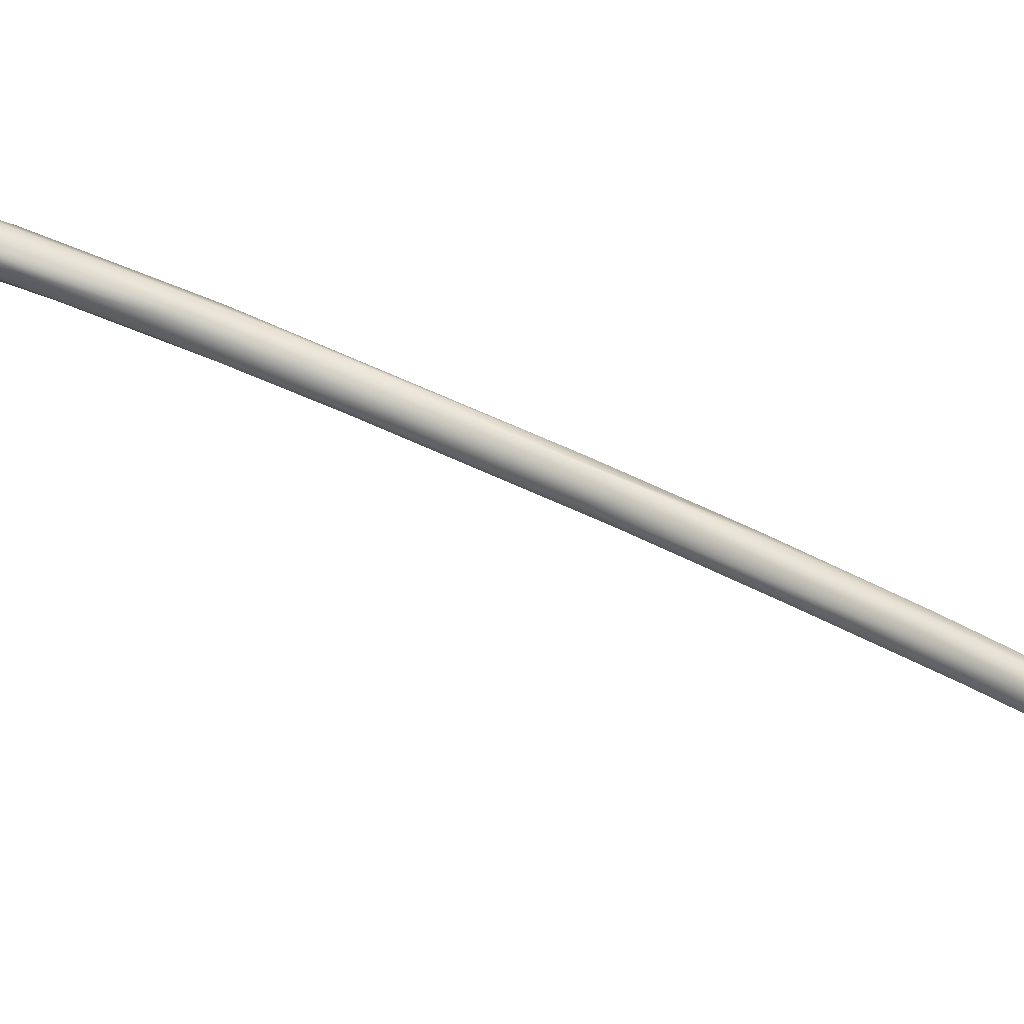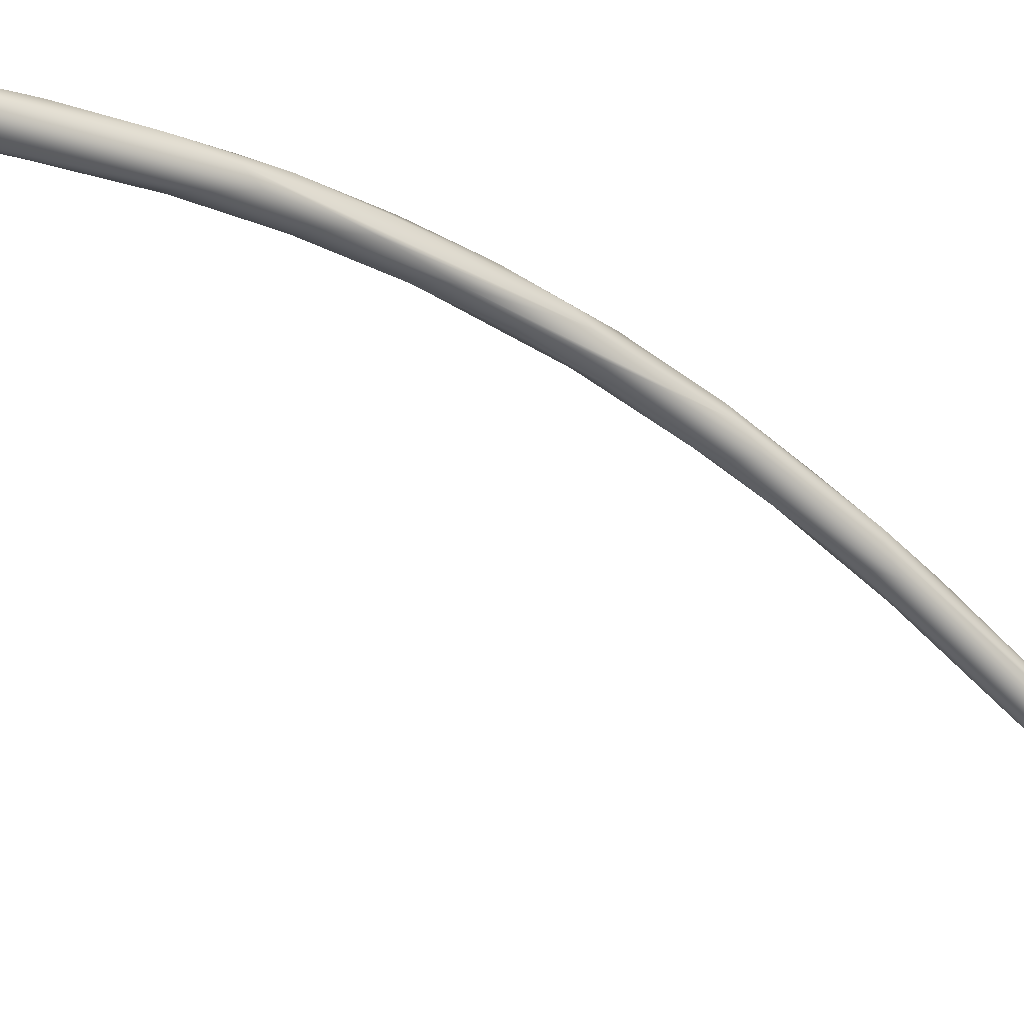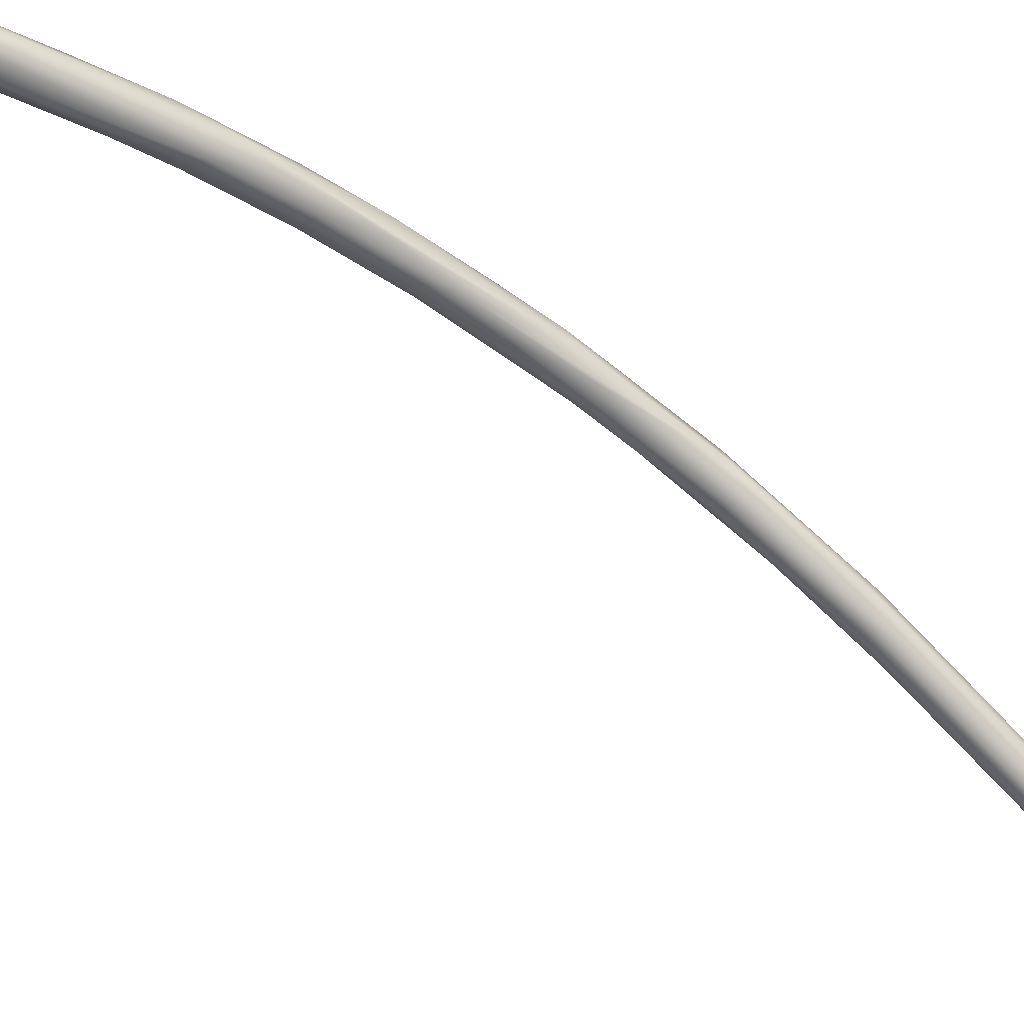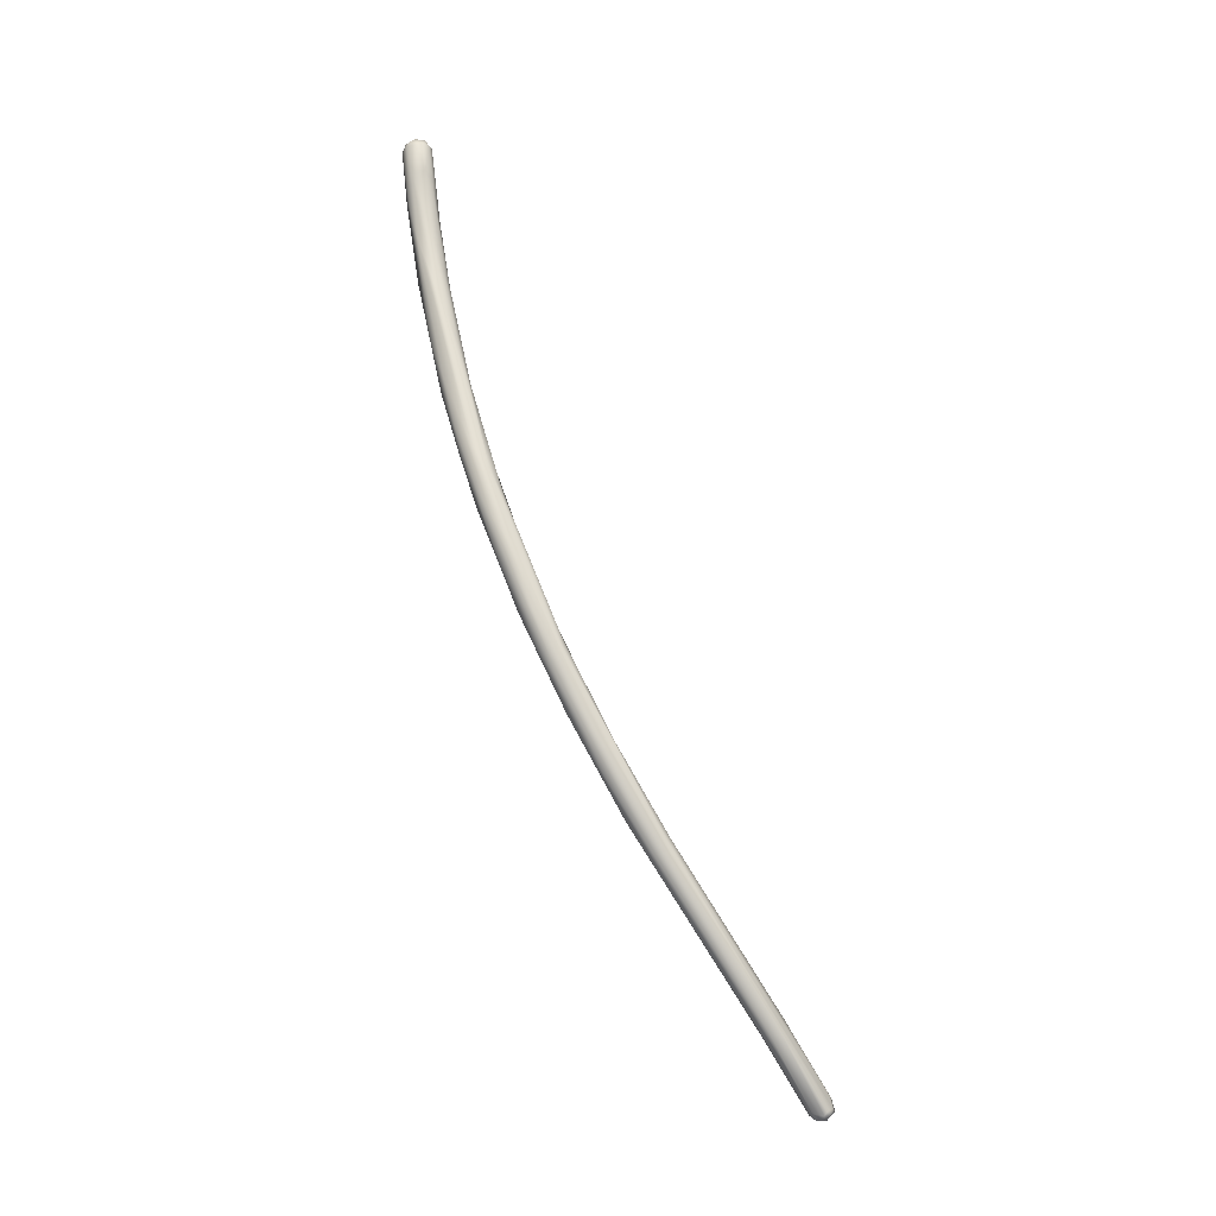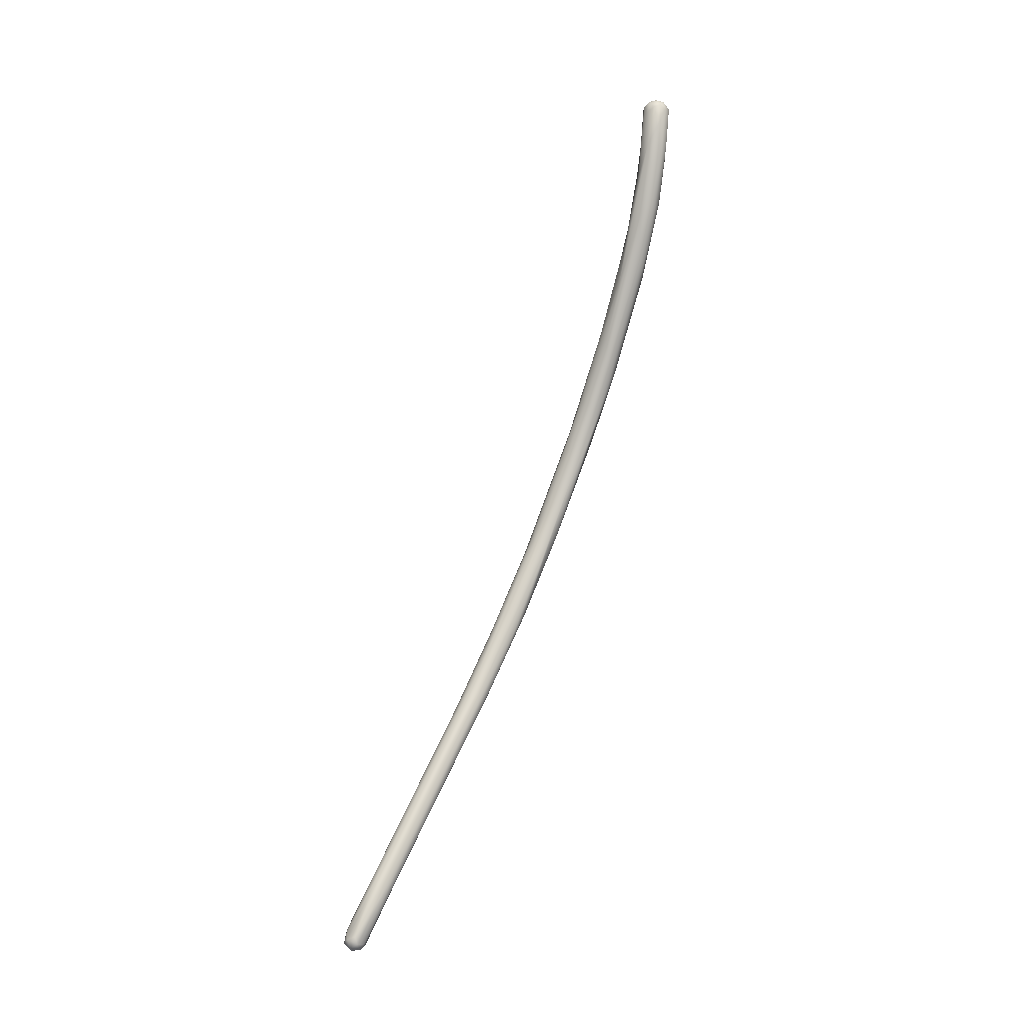
<metadata>
{"format":"obj","ext":"obj","renderer":"f3d","projection":"perspective","resolution":1024,"background":"white","views":[{"elev":-76.4,"azim":-94.8,"up":"+Z"},{"elev":-13.7,"azim":-107.6,"up":"+Z"},{"elev":-31.1,"azim":-108.8,"up":"+Z"},{"elev":-16.4,"azim":44.6,"up":"+Y"},{"elev":4.3,"azim":-153.5,"up":"+Y"}]}
</metadata>
<code>
o FJ2089.obj_grp1.855
v 0.3889 -0.8418 -0.2939
v 0.3864 -0.8431 -0.2943
v 0.3881 -0.8385 -0.2934
v 0.3889 -0.8381 -0.2917
v 0.3894 -0.8428 -0.2916
v 0.3898 -0.8412 -0.2918
v 0.3894 -0.8421 -0.2902
v 0.3886 -0.8431 -0.2899
v 0.3875 -0.8443 -0.2916
v 0.3847 -0.8229 -0.2781
v 0.3871 -0.8402 -0.2948
v 0.384 -0.8414 -0.2942
v 0.3844 -0.8434 -0.2931
v 0.3848 -0.8392 -0.2941
v 0.3825 -0.8229 -0.2845
v 0.3813 -0.8261 -0.2861
v 0.3867 -0.8442 -0.2929
v 0.386 -0.8443 -0.2902
v 0.3843 -0.8439 -0.2914
v 0.3861 -0.8425 -0.2883
v 0.3828 -0.824 -0.2768
v 0.3837 -0.8428 -0.29
v 0.383 -0.842 -0.2919
v 0.3835 -0.8196 -0.2813
v 0.3788 -0.8238 -0.2824
v 0.3792 -0.8249 -0.2786
v 0.3787 -0.8139 -0.2696
v 0.3738 -0.7764 -0.2505
v 0.3657 -0.7725 -0.2443
v 0.3724 -0.7847 -0.2577
v 0.3704 -0.7831 -0.248
v 0.3722 -0.7759 -0.2514
v 0.3747 -0.7777 -0.2487
v 0.3753 -0.7837 -0.2501
v 0.3719 -0.7804 -0.2458
v 0.3672 -0.7756 -0.2491
v 0.3677 -0.7717 -0.2481
v 0.3668 -0.7729 -0.242
v 0.3689 -0.7693 -0.2475
v 0.3685 -0.7534 -0.2362
v 0.3704 -0.7654 -0.2378
v 0.3676 -0.7507 -0.2308
v 0.3679 -0.7566 -0.2396
v 0.3643 -0.7469 -0.235
v 0.3664 -0.7623 -0.2346
v 0.362 -0.748 -0.235
v 0.3611 -0.7531 -0.2346
v 0.3599 -0.7488 -0.2302
v 0.3626 -0.7296 -0.2246
v 0.3632 -0.7349 -0.2283
v 0.3654 -0.7516 -0.2291
v 0.3608 -0.7469 -0.2272
v 0.363 -0.7305 -0.2232
v 0.3633 -0.7337 -0.223
v 0.3619 -0.7387 -0.2229
v 0.3582 -0.7302 -0.2275
v 0.3548 -0.7267 -0.2242
v 0.3595 -0.7239 -0.2245
v 0.3571 -0.7299 -0.2193
v 0.3589 -0.7211 -0.2168
v 0.3536 -0.7213 -0.217
v 0.3503 -0.6834 -0.2092
v 0.3569 -0.7202 -0.2156
v 0.3549 -0.7141 -0.2216
v 0.3532 -0.7139 -0.2212
v 0.3536 -0.7248 -0.2203
v 0.352 -0.6904 -0.2127
v 0.3518 -0.7107 -0.2128
v 0.3547 -0.7094 -0.2123
v 0.3492 -0.7047 -0.2173
v 0.3535 -0.6993 -0.2165
v 0.3457 -0.6936 -0.2094
v 0.3555 -0.7046 -0.2126
v 0.3491 -0.696 -0.2083
v 0.3499 -0.6955 -0.2166
v 0.3448 -0.6922 -0.213
v 0.3515 -0.6962 -0.209
v 0.3479 -0.6889 -0.2069
v 0.3473 -0.6777 -0.2059
v 0.3388 -0.6717 -0.207
v 0.3479 -0.6805 -0.2128
v 0.3454 -0.6815 -0.2137
v 0.3427 -0.6587 -0.2091
v 0.3427 -0.6795 -0.2059
v 0.3425 -0.6721 -0.2042
v 0.3438 -0.6829 -0.213
v 0.3399 -0.6751 -0.2098
v 0.3427 -0.6628 -0.2107
v 0.3398 -0.6604 -0.2111
v 0.3392 -0.6666 -0.2111
v 0.3367 -0.6607 -0.2042
v 0.3349 -0.6306 -0.2031
v 0.3388 -0.6569 -0.2028
v 0.34 -0.647 -0.207
v 0.3292 -0.6148 -0.2009
v 0.3359 -0.6425 -0.2101
v 0.3343 -0.6281 -0.2084
v 0.3333 -0.6447 -0.2026
v 0.3288 -0.621 -0.2094
v 0.3289 -0.6363 -0.2068
v 0.3298 -0.6359 -0.2087
v 0.3346 -0.6248 -0.2062
v 0.3335 -0.6207 -0.2039
v 0.3301 -0.6408 -0.2048
v 0.3304 -0.6088 -0.2078
v 0.3272 -0.5989 -0.2079
v 0.3319 -0.6077 -0.2053
v 0.3253 -0.6189 -0.2066
v 0.3307 -0.6057 -0.2016
v 0.3281 -0.6277 -0.2027
v 0.3242 -0.6034 -0.2012
v 0.3261 -0.6039 -0.2002
v 0.3305 -0.6117 -0.2013
v 0.3261 -0.6174 -0.2082
v 0.3311 -0.5973 -0.2041
v 0.3282 -0.5885 -0.2062
v 0.3249 -0.6172 -0.2039
v 0.3308 -0.5947 -0.2016
v 0.3284 -0.5965 -0.1993
v 0.3261 -0.6057 -0.2083
v 0.3297 -0.5867 -0.2047
v 0.331 -0.5875 -0.2026
v 0.3284 -0.5852 -0.2043
v 0.3295 -0.5851 -0.2024
v 0.3277 -0.586 -0.2054
v 0.3297 -0.5875 -0.1989
v 0.3306 -0.5869 -0.2006
v 0.3276 -0.5861 -0.1987
v 0.3281 -0.5849 -0.2002
v 0.3245 -0.5886 -0.1986
v 0.3272 -0.5878 -0.1978
v 0.3235 -0.6025 -0.206
v 0.3247 -0.5933 -0.2066
v 0.3227 -0.5987 -0.2035
v 0.323 -0.5877 -0.2038
v 0.3258 -0.5868 -0.2058
v 0.3243 -0.5862 -0.2046
v 0.3259 -0.5848 -0.2038
v 0.3269 -0.5843 -0.2022
v 0.3242 -0.5852 -0.2023
v 0.3228 -0.5875 -0.2012
v 0.3264 -0.5848 -0.2001
v 0.3251 -0.586 -0.1992
v 0.3237 -0.5866 -0.1999
f 1 3 4
f 7 5 6
f 5 1 6
f 8 5 7
f 9 17 1
f 5 9 1
f 9 5 8
f 1 4 6
f 7 10 8
f 6 10 7
f 11 1 2
f 11 2 12
f 13 12 2
f 1 11 3
f 14 15 11
f 3 11 15
f 12 14 11
f 16 15 14
f 9 18 17
f 8 18 9
f 2 1 17
f 13 2 17
f 19 13 17
f 19 17 18
f 18 8 20
f 21 20 8
f 18 20 22
f 18 22 19
f 23 12 13
f 19 23 13
f 22 23 19
f 3 15 24
f 3 24 4
f 8 10 21
f 14 25 16
f 25 14 12
f 12 23 25
f 22 26 23
f 22 20 21
f 27 26 22
f 22 21 27
f 25 23 29
f 15 16 30
f 31 26 27
f 28 4 24
f 28 24 32
f 15 32 24
f 4 33 6
f 4 28 33
f 26 29 23
f 27 21 35
f 27 35 31
f 21 10 34
f 25 29 36
f 25 37 16
f 15 30 32
f 35 21 34
f 33 10 6
f 10 33 34
f 37 25 36
f 30 16 37
f 38 26 31
f 30 39 32
f 26 38 29
f 28 32 40
f 35 34 41
f 28 40 33
f 33 42 34
f 34 42 41
f 37 39 30
f 40 32 43
f 43 32 39
f 44 43 39
f 45 31 35
f 38 31 45
f 35 41 45
f 37 36 46
f 36 47 46
f 44 39 37
f 43 50 40
f 50 49 40
f 51 45 41
f 52 38 45
f 41 42 51
f 40 53 33
f 49 53 40
f 42 33 53
f 37 46 44
f 29 38 48
f 36 29 47
f 29 48 47
f 48 38 52
f 52 45 51
f 53 54 42
f 51 42 55
f 56 44 46
f 46 47 57
f 44 50 43
f 56 46 57
f 58 50 44
f 44 56 58
f 51 55 52
f 55 59 52
f 42 54 55
f 54 60 55
f 50 58 49
f 61 52 59
f 53 49 62
f 59 55 63
f 55 60 63
f 48 57 47
f 58 56 64
f 56 65 64
f 57 65 56
f 52 66 48
f 66 52 61
f 67 62 49
f 68 61 59
f 59 63 68
f 62 73 53
f 53 73 54
f 73 60 54
f 63 60 69
f 70 65 57
f 70 57 48
f 70 48 66
f 71 58 64
f 58 71 49
f 67 49 71
f 66 61 72
f 63 69 74
f 68 63 74
f 60 73 69
f 65 70 75
f 64 75 71
f 65 75 64
f 68 72 61
f 73 77 69
f 69 77 74
f 74 77 78
f 62 79 73
f 70 66 76
f 66 80 76
f 81 71 75
f 72 80 66
f 74 72 68
f 73 79 77
f 75 82 81
f 67 71 81
f 67 81 83
f 72 74 84
f 74 78 85
f 77 79 78
f 86 70 76
f 75 86 82
f 70 86 75
f 88 83 81
f 88 81 89
f 83 62 67
f 74 85 84
f 76 87 86
f 90 82 86
f 90 86 87
f 81 82 89
f 82 90 89
f 80 72 84
f 76 80 87
f 84 91 80
f 79 62 92
f 78 79 85
f 79 93 85
f 83 94 62
f 95 79 92
f 91 84 85
f 96 88 89
f 83 88 96
f 83 97 94
f 79 95 93
f 94 92 62
f 91 85 93
f 91 93 98
f 90 99 89
f 96 89 99
f 97 83 96
f 87 80 100
f 101 90 87
f 101 87 100
f 97 102 94
f 103 92 94
f 80 91 104
f 80 104 100
f 96 105 97
f 106 105 96
f 106 96 99
f 103 94 102
f 104 91 98
f 90 101 99
f 105 107 97
f 97 107 102
f 103 102 109
f 110 104 98
f 98 111 110
f 98 93 95
f 111 98 112
f 98 95 112
f 92 103 113
f 92 113 95
f 101 100 108
f 114 99 101
f 114 101 108
f 107 105 115
f 104 117 100
f 100 117 108
f 109 113 103
f 107 109 102
f 107 118 109
f 118 119 109
f 115 118 107
f 117 104 110
f 109 119 113
f 113 119 95
f 99 114 120
f 99 120 106
f 106 116 105
f 105 116 121
f 115 105 122
f 121 122 105
f 123 124 121
f 125 121 116
f 125 123 121
f 122 121 124
f 117 110 111
f 118 126 119
f 115 122 118
f 118 122 127
f 127 126 118
f 124 127 122
f 129 127 124
f 127 129 126
f 111 112 130
f 112 95 119
f 126 131 119
f 128 131 126
f 132 120 114
f 114 108 132
f 132 133 120
f 132 108 134
f 135 133 132
f 120 133 106
f 106 136 116
f 133 136 106
f 133 137 136
f 135 137 133
f 136 125 116
f 137 138 136
f 123 139 124
f 123 125 138
f 138 139 123
f 125 136 138
f 139 138 140
f 117 134 108
f 134 117 111
f 111 130 141
f 128 142 143
f 128 126 129
f 139 129 124
f 139 142 129
f 142 128 129
f 142 139 140
f 140 143 142
f 112 119 131
f 143 131 128
f 130 112 131
f 130 131 143
f 130 143 144
f 135 132 134
f 135 134 141
f 135 140 137
f 137 140 138
f 111 141 134
f 140 141 144
f 144 141 130
f 140 135 141
f 140 144 143

</code>
